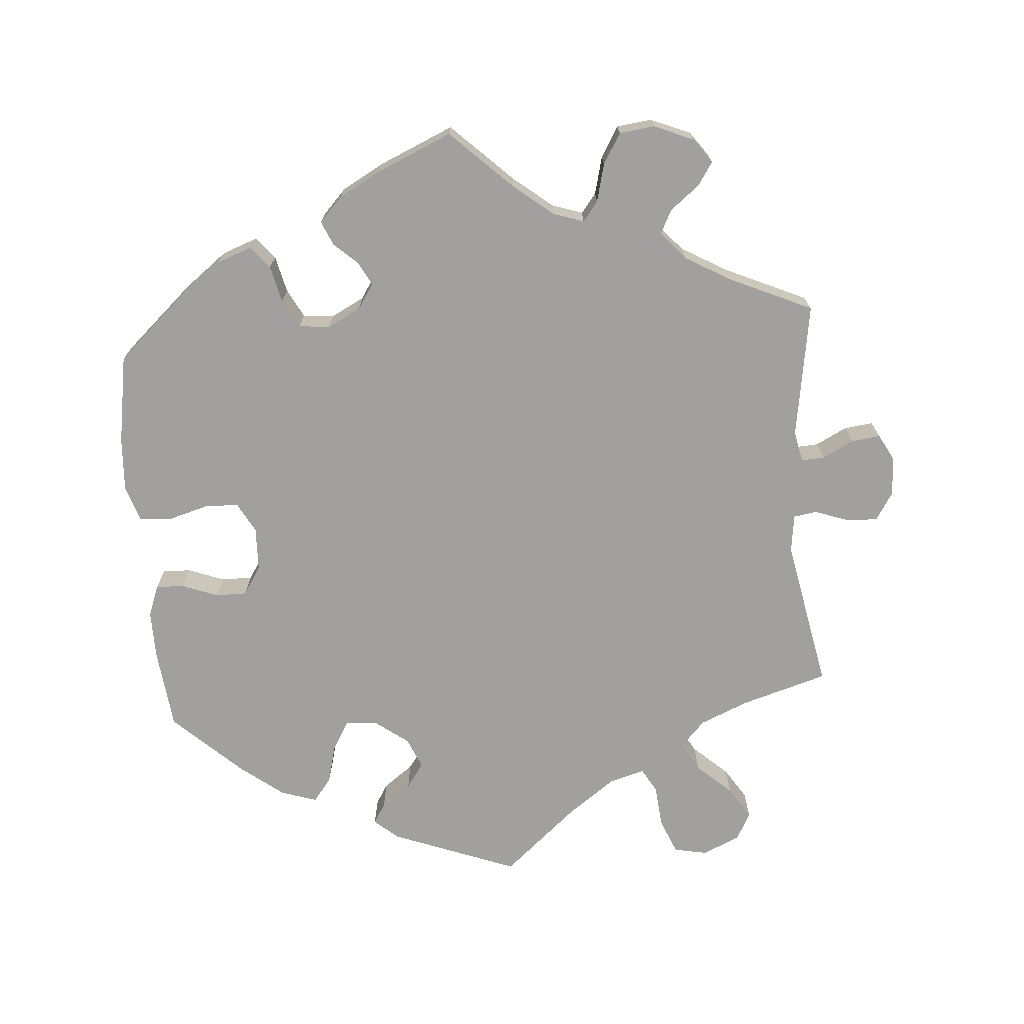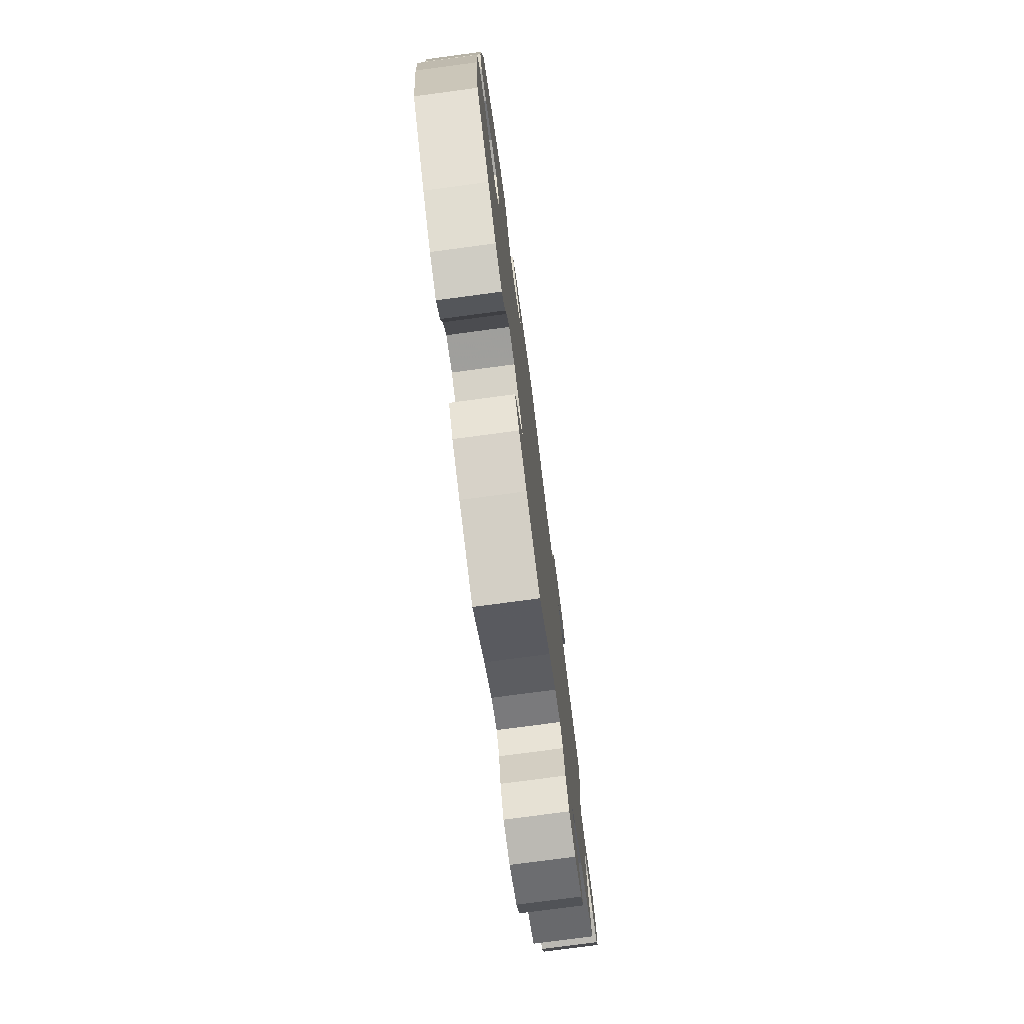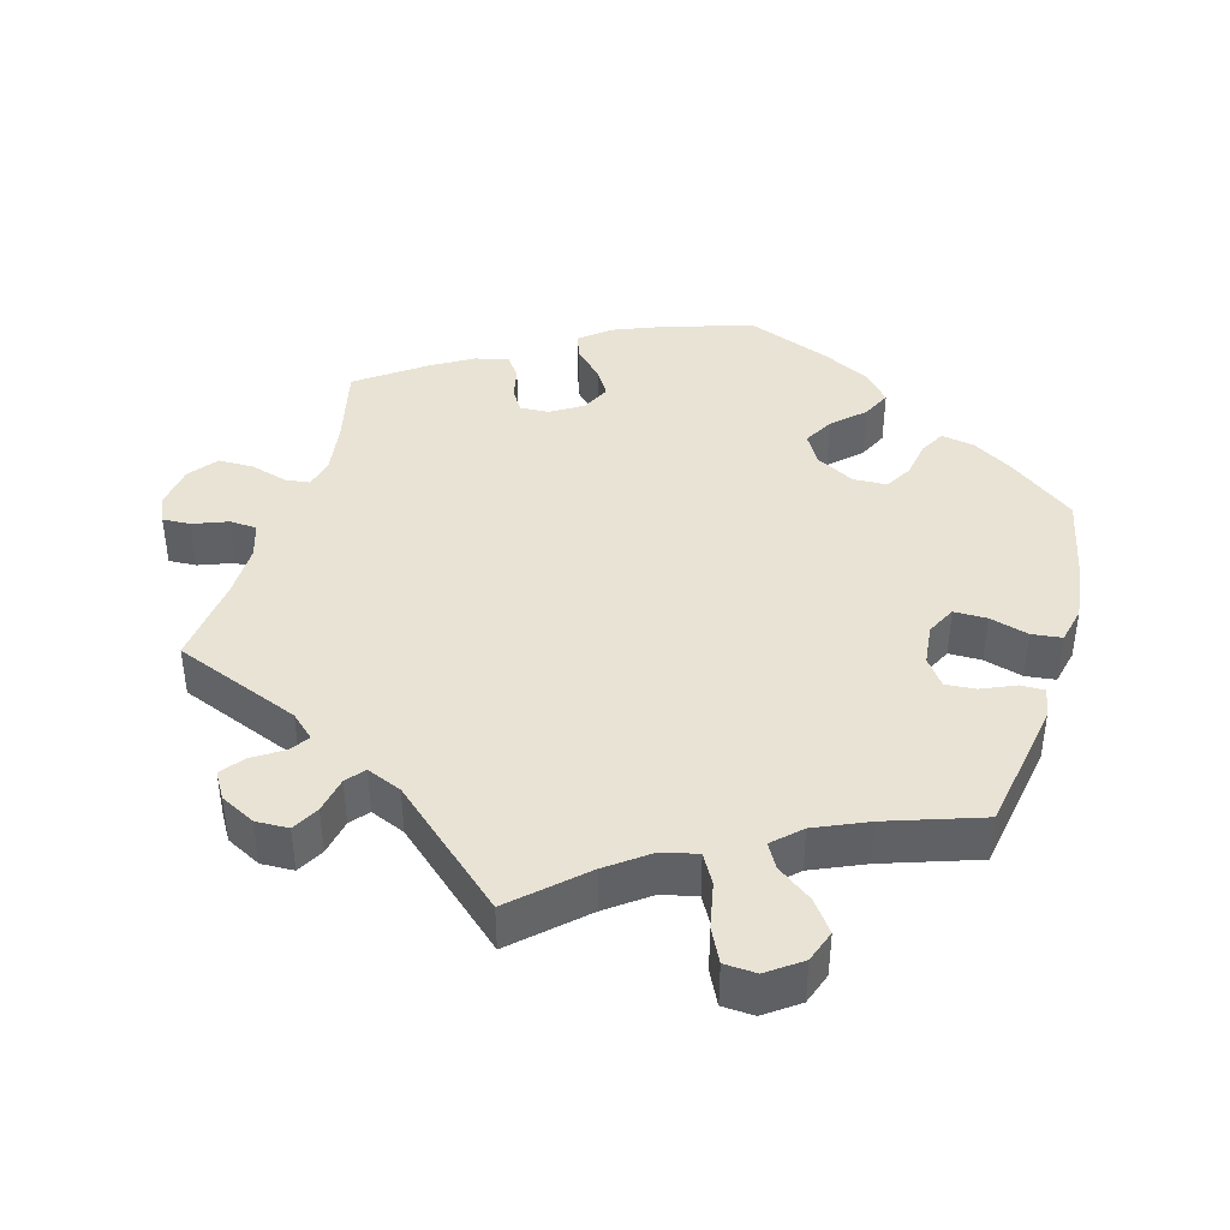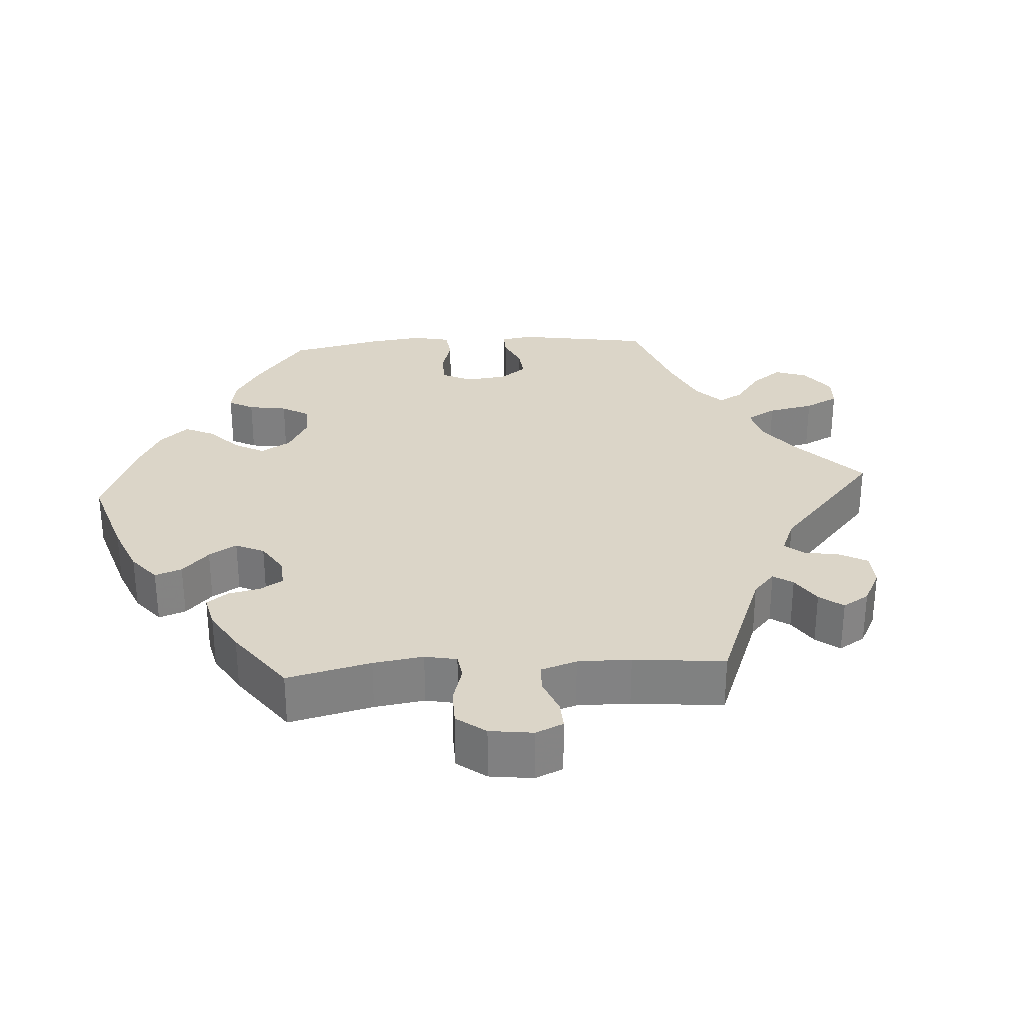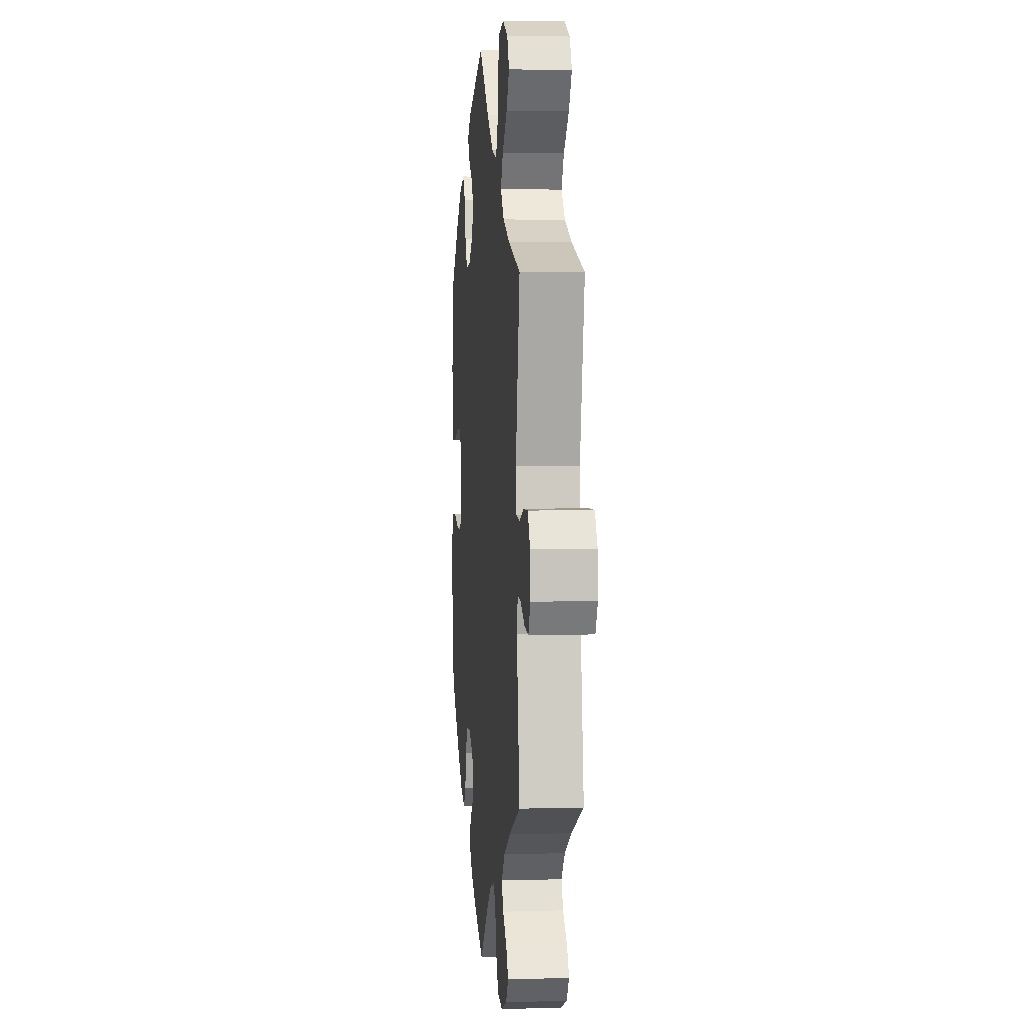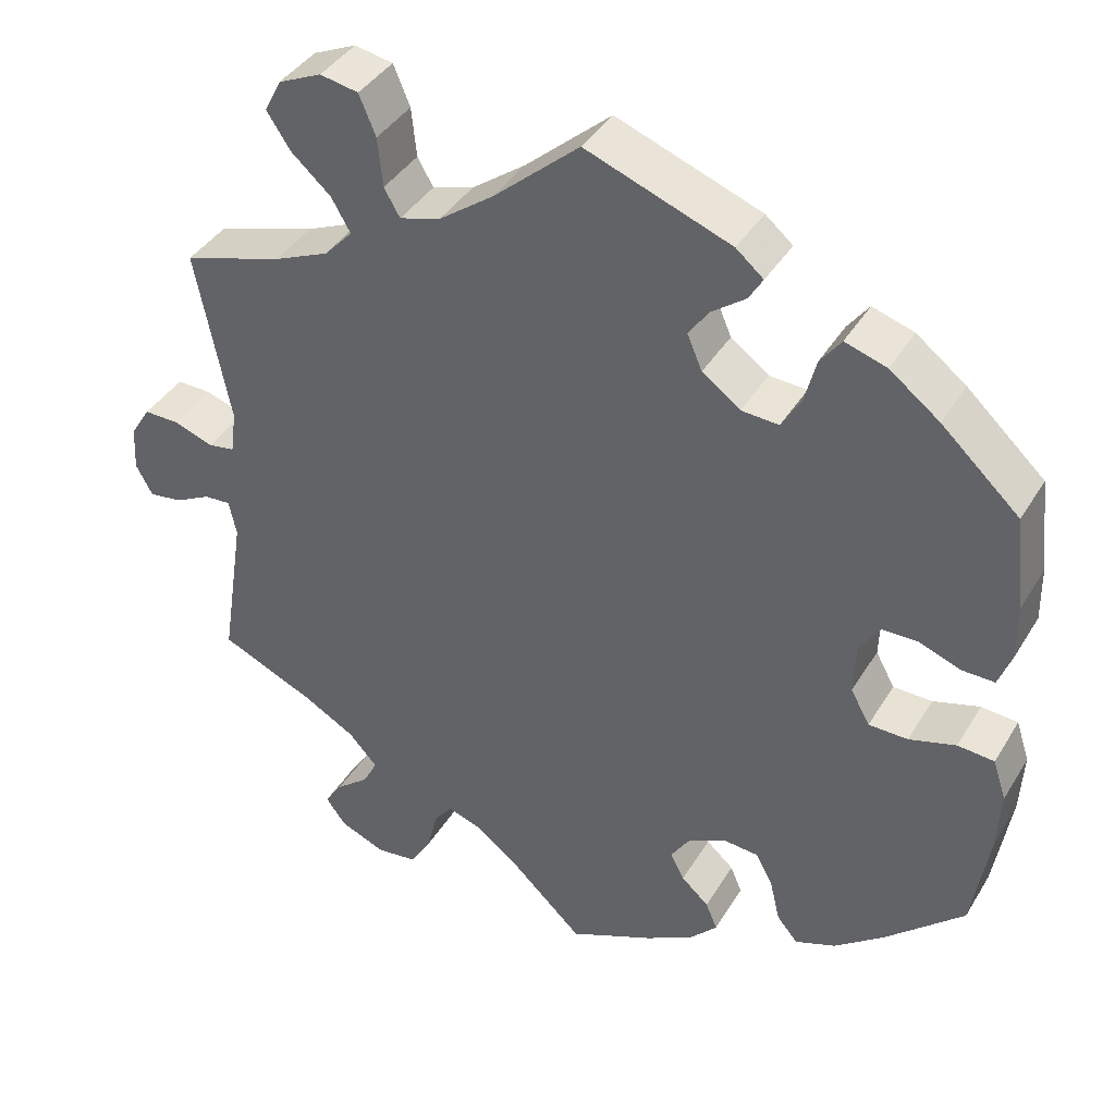
<metadata>
{"format":"obj","ext":"obj","renderer":"f3d","projection":"perspective","resolution":1024,"background":"white","views":[{"elev":-71.8,"azim":-175.7,"up":"+Y"},{"elev":-76.3,"azim":97.6,"up":"+Z"},{"elev":41.3,"azim":-43.6,"up":"+Y"},{"elev":29.5,"azim":-153.9,"up":"+Y"},{"elev":4.1,"azim":-95.4,"up":"+Z"},{"elev":39.6,"azim":28.3,"up":"+Z"}]}
</metadata>
<code>
v 0.513 0.07 0.176
v 0.514 0.07 0.11
v 0.498 0.07 0.067
v 0.459 0.07 0.068
v 0.409 0.07 0.087
v 0.366 0.07 0.087
v 0.341 0.07 0.048
v 0.339 0.07 -0.012
v 0.362 0.07 -0.054
v 0.409 0.07 -0.055
v 0.465 0.07 -0.039
v 0.509 0.07 -0.043
v 0.525 0.07 -0.092
v 0.521 0.07 -0.166
v 0.501 0.07 -0.289
v 0.407 0.07 -0.374
v 0.347 0.07 -0.42
v 0.298 0.07 -0.438
v 0.273 0.07 -0.408
v 0.261 0.07 -0.357
v 0.24 0.07 -0.318
v 0.197 0.07 -0.314
v 0.151 0.07 -0.338
v 0.129 0.07 -0.372
v 0.146 0.07 -0.404
v 0.179 0.07 -0.434
v 0.193 0.07 -0.467
v 0.161 0.07 -0.501
v 0.103 0.07 -0.533
v 0 0.07 -0.578
v -0.085 0.07 -0.497
v -0.139 0.07 -0.454
v -0.181 0.07 -0.44
v -0.202 0.07 -0.467
v -0.215 0.07 -0.519
v -0.24 0.07 -0.561
v -0.289 0.07 -0.567
v -0.344 0.07 -0.544
v -0.368 0.07 -0.511
v -0.347 0.07 -0.479
v -0.307 0.07 -0.447
v -0.29 0.07 -0.414
v -0.324 0.07 -0.376
v -0.387 0.07 -0.34
v -0.501 0.07 -0.289
v -0.472 0.07 -0.103
v -0.481 0.07 -0.06
v -0.513 0.07 -0.062
v -0.556 0.07 -0.084
v -0.596 0.07 -0.089
v -0.616 0.07 -0.052
v -0.613 0.07 0.002
v -0.589 0.07 0.04
v -0.547 0.07 0.039
v -0.499 0.07 0.022
v -0.467 0.07 0.027
v -0.46 0.07 0.079
v -0.501 0.07 0.288
v -0.381 0.07 0.324
v -0.315 0.07 0.352
v -0.281 0.07 0.388
v -0.304 0.07 0.428
v -0.352 0.07 0.471
v -0.38 0.07 0.514
v -0.36 0.07 0.553
v -0.308 0.07 0.576
v -0.262 0.07 0.567
v -0.242 0.07 0.519
v -0.236 0.07 0.46
v -0.217 0.07 0.427
v -0.168 0.07 0.441
v -0.103 0.07 0.488
v 0 0.07 0.577
v 0.174 0.07 0.511
v 0.207 0.07 0.483
v 0.19 0.07 0.455
v 0.149 0.07 0.425
v 0.125 0.07 0.391
v 0.143 0.07 0.349
v 0.189 0.07 0.315
v 0.234 0.07 0.312
v 0.257 0.07 0.351
v 0.271 0.07 0.405
v 0.296 0.07 0.438
v 0.346 0.07 0.422
v 0.406 0.07 0.376
v 0.5 0.07 0.289
v 0.513 0 0.176
v 0.514 0 0.11
v 0.498 0 0.067
v 0.459 0 0.068
v 0.409 0 0.087
v 0.366 0 0.087
v 0.341 0 0.048
v 0.339 0 -0.012
v 0.362 0 -0.054
v 0.409 0 -0.055
v 0.465 0 -0.039
v 0.509 0 -0.043
v 0.525 0 -0.092
v 0.521 0 -0.166
v 0.501 0 -0.289
v 0.407 0 -0.374
v 0.347 0 -0.42
v 0.298 0 -0.438
v 0.273 0 -0.408
v 0.261 0 -0.357
v 0.24 0 -0.318
v 0.197 0 -0.314
v 0.151 0 -0.338
v 0.129 0 -0.372
v 0.146 0 -0.404
v 0.179 0 -0.434
v 0.193 0 -0.467
v 0.161 0 -0.501
v 0.103 0 -0.533
v 0 0 -0.578
v -0.085 0 -0.497
v -0.139 0 -0.454
v -0.181 0 -0.44
v -0.202 0 -0.467
v -0.215 0 -0.519
v -0.24 0 -0.561
v -0.289 0 -0.567
v -0.344 0 -0.544
v -0.368 0 -0.511
v -0.347 0 -0.479
v -0.307 0 -0.447
v -0.29 0 -0.414
v -0.324 0 -0.376
v -0.387 0 -0.34
v -0.501 0 -0.289
v -0.472 0 -0.103
v -0.481 0 -0.06
v -0.513 0 -0.062
v -0.556 0 -0.084
v -0.596 0 -0.089
v -0.616 0 -0.052
v -0.613 0 0.002
v -0.589 0 0.04
v -0.547 0 0.039
v -0.499 0 0.022
v -0.467 0 0.027
v -0.46 0 0.079
v -0.501 0 0.288
v -0.381 0 0.324
v -0.315 0 0.352
v -0.281 0 0.388
v -0.304 0 0.428
v -0.352 0 0.471
v -0.38 0 0.514
v -0.36 0 0.553
v -0.308 0 0.576
v -0.262 0 0.567
v -0.242 0 0.519
v -0.236 0 0.46
v -0.217 0 0.427
v -0.168 0 0.441
v -0.103 0 0.488
v 0 0 0.577
v 0.174 0 0.511
v 0.207 0 0.483
v 0.19 0 0.455
v 0.149 0 0.425
v 0.125 0 0.391
v 0.143 0 0.349
v 0.189 0 0.315
v 0.234 0 0.312
v 0.257 0 0.351
v 0.271 0 0.405
v 0.296 0 0.438
v 0.346 0 0.422
v 0.406 0 0.376
v 0.5 0 0.289
f 82 83 84 85
f 81 82 85 86
f 74 75 76 77
f 72 73 74 77
f 71 72 77 78
f 70 71 78 79
f 66 67 68 69
f 65 66 69 70
f 62 63 64 65
f 61 62 65 70
f 57 58 59
f 56 57 59 60
f 52 53 54 55
f 52 55 56
f 51 52 56
f 48 49 50 51
f 47 48 51 56
f 46 47 56 60
f 44 45 46 60
f 38 39 40 41
f 38 41 42
f 37 38 42
f 34 35 36 37
f 33 34 37 42
f 28 29 30 31
f 28 31 32
f 25 26 27 28
f 24 25 28 32
f 23 24 32 33
f 17 18 19 20
f 17 20 21
f 16 17 21
f 15 16 21
f 14 15 21 22
f 10 11 12 13
f 9 10 13 14
f 2 3 4 5
f 2 5 6
f 1 2 6
f 81 86 87 1
f 61 70 79 80
f 44 60 61 80
f 43 44 80 81
f 22 23 33 42
f 9 14 22 42
f 8 9 42 43
f 7 8 43 81
f 81 1 6
f 6 7 81
f 172 171 170 169
f 173 172 169 168
f 164 163 162 161
f 164 161 160 159
f 165 164 159 158
f 166 165 158 157
f 156 155 154 153
f 157 156 153 152
f 152 151 150 149
f 157 152 149 148
f 146 145 144
f 147 146 144 143
f 142 141 140 139
f 143 142 139
f 143 139 138
f 138 137 136 135
f 143 138 135 134
f 147 143 134 133
f 147 133 132 131
f 128 127 126 125
f 129 128 125
f 129 125 124
f 124 123 122 121
f 129 124 121 120
f 118 117 116 115
f 119 118 115
f 115 114 113 112
f 119 115 112 111
f 120 119 111 110
f 107 106 105 104
f 108 107 104
f 108 104 103
f 108 103 102
f 109 108 102 101
f 100 99 98 97
f 101 100 97 96
f 92 91 90 89
f 93 92 89
f 93 89 88
f 88 174 173 168
f 167 166 157 148
f 167 148 147 131
f 168 167 131 130
f 129 120 110 109
f 129 109 101 96
f 130 129 96 95
f 168 130 95 94
f 93 88 168
f 168 94 93
f 1 88 89 2
f 2 89 90 3
f 3 90 91 4
f 4 91 92 5
f 5 92 93 6
f 6 93 94 7
f 7 94 95 8
f 8 95 96 9
f 9 96 97 10
f 10 97 98 11
f 11 98 99 12
f 12 99 100 13
f 13 100 101 14
f 14 101 102 15
f 15 102 103 16
f 16 103 104 17
f 17 104 105 18
f 18 105 106 19
f 19 106 107 20
f 20 107 108 21
f 21 108 109 22
f 22 109 110 23
f 23 110 111 24
f 24 111 112 25
f 25 112 113 26
f 26 113 114 27
f 27 114 115 28
f 28 115 116 29
f 29 116 117 30
f 30 117 118 31
f 31 118 119 32
f 32 119 120 33
f 33 120 121 34
f 34 121 122 35
f 35 122 123 36
f 36 123 124 37
f 37 124 125 38
f 38 125 126 39
f 39 126 127 40
f 40 127 128 41
f 41 128 129 42
f 42 129 130 43
f 43 130 131 44
f 44 131 132 45
f 45 132 133 46
f 46 133 134 47
f 47 134 135 48
f 48 135 136 49
f 49 136 137 50
f 50 137 138 51
f 51 138 139 52
f 52 139 140 53
f 53 140 141 54
f 54 141 142 55
f 55 142 143 56
f 56 143 144 57
f 57 144 145 58
f 58 145 146 59
f 59 146 147 60
f 60 147 148 61
f 61 148 149 62
f 62 149 150 63
f 63 150 151 64
f 64 151 152 65
f 65 152 153 66
f 66 153 154 67
f 67 154 155 68
f 68 155 156 69
f 69 156 157 70
f 70 157 158 71
f 71 158 159 72
f 72 159 160 73
f 73 160 161 74
f 74 161 162 75
f 75 162 163 76
f 76 163 164 77
f 77 164 165 78
f 78 165 166 79
f 79 166 167 80
f 80 167 168 81
f 81 168 169 82
f 82 169 170 83
f 83 170 171 84
f 84 171 172 85
f 85 172 173 86
f 86 173 174 87
f 87 174 88 1

</code>
